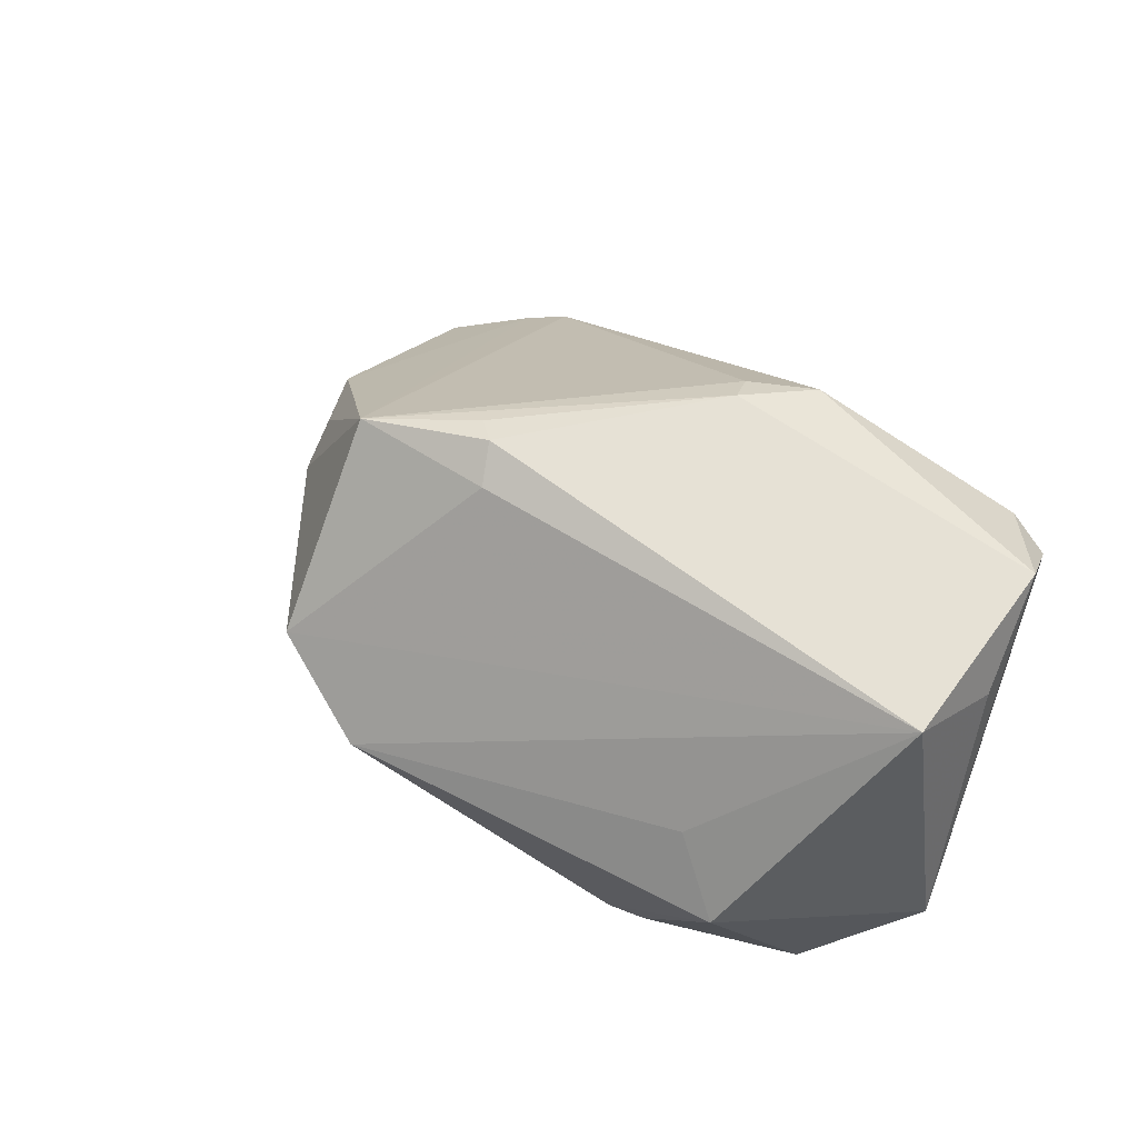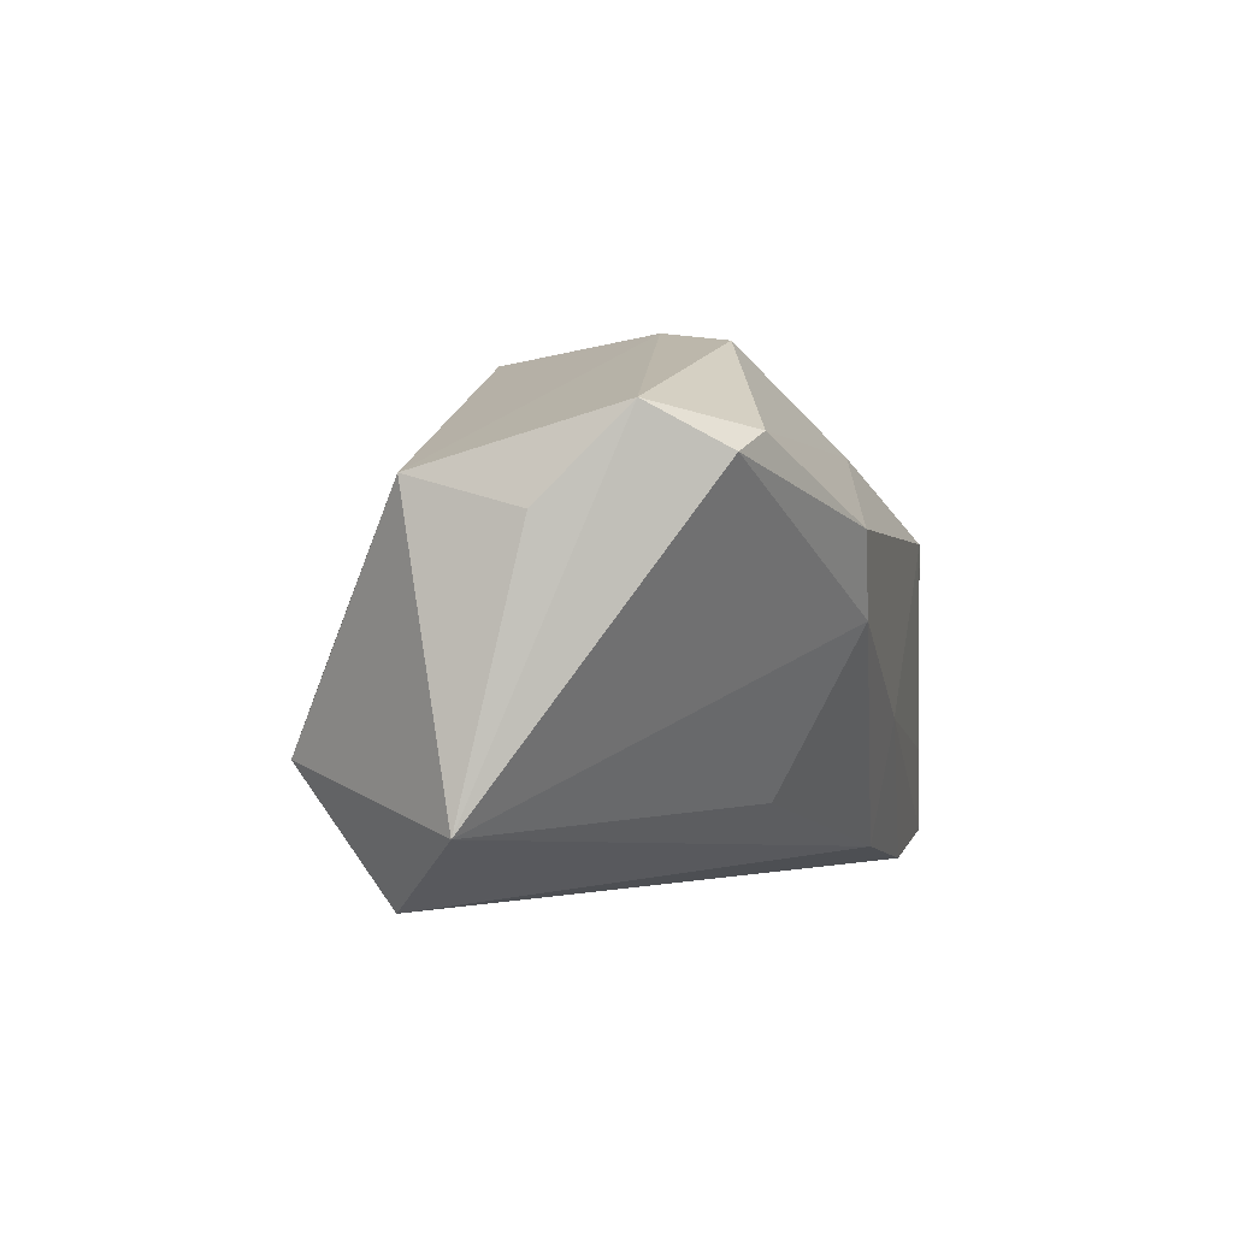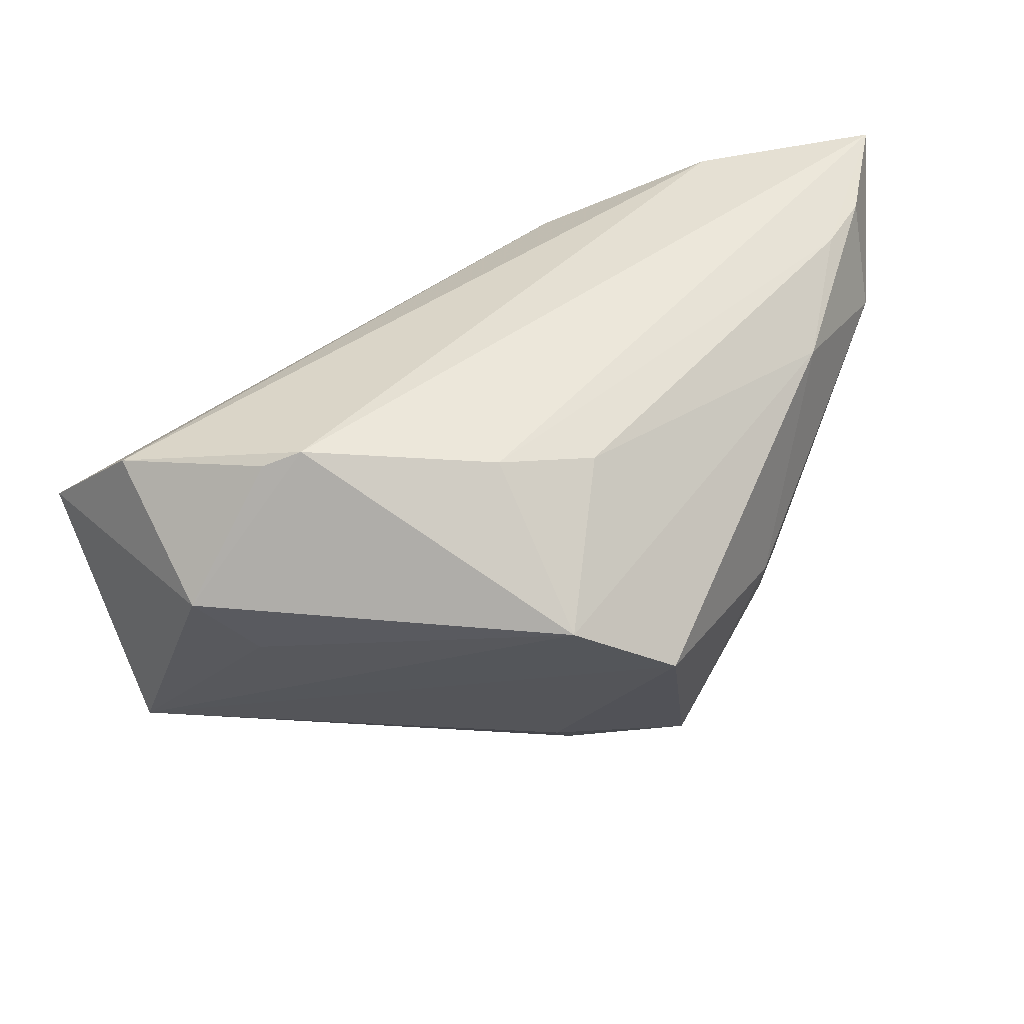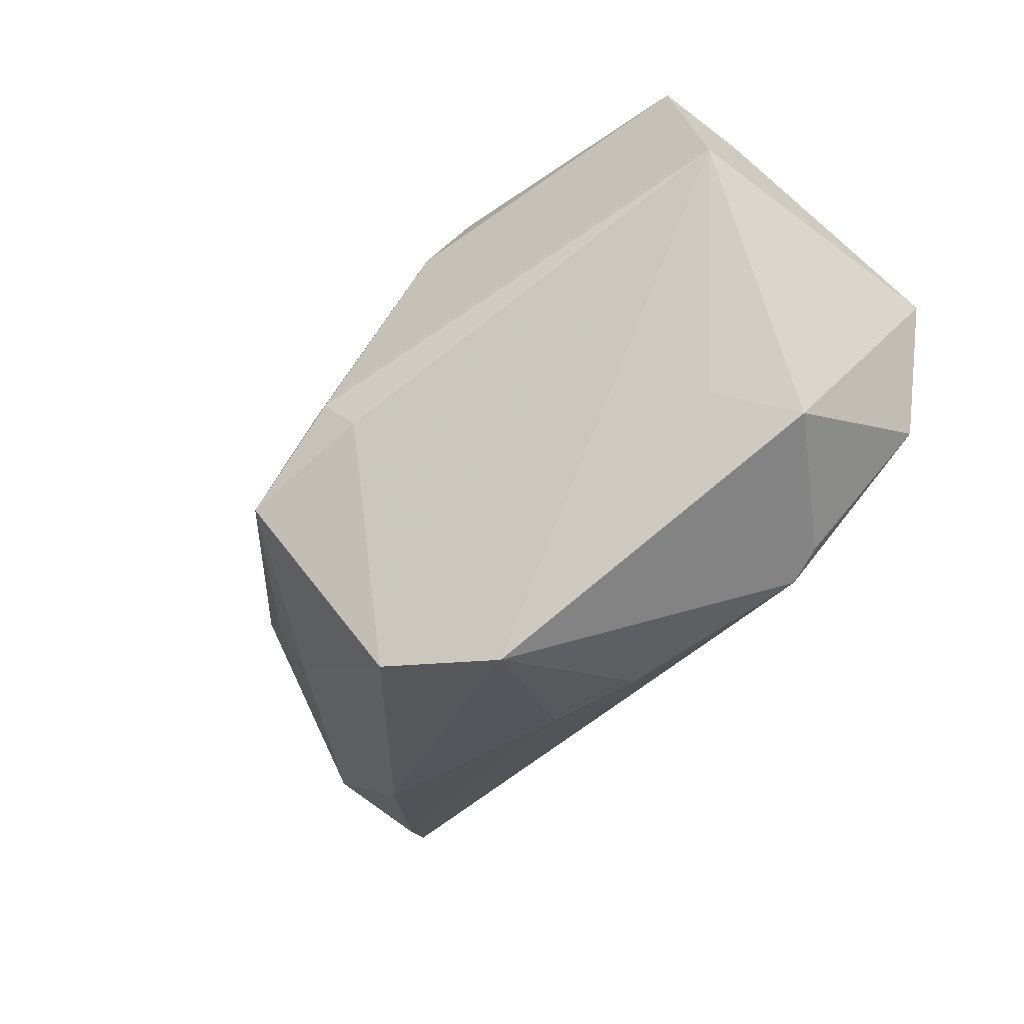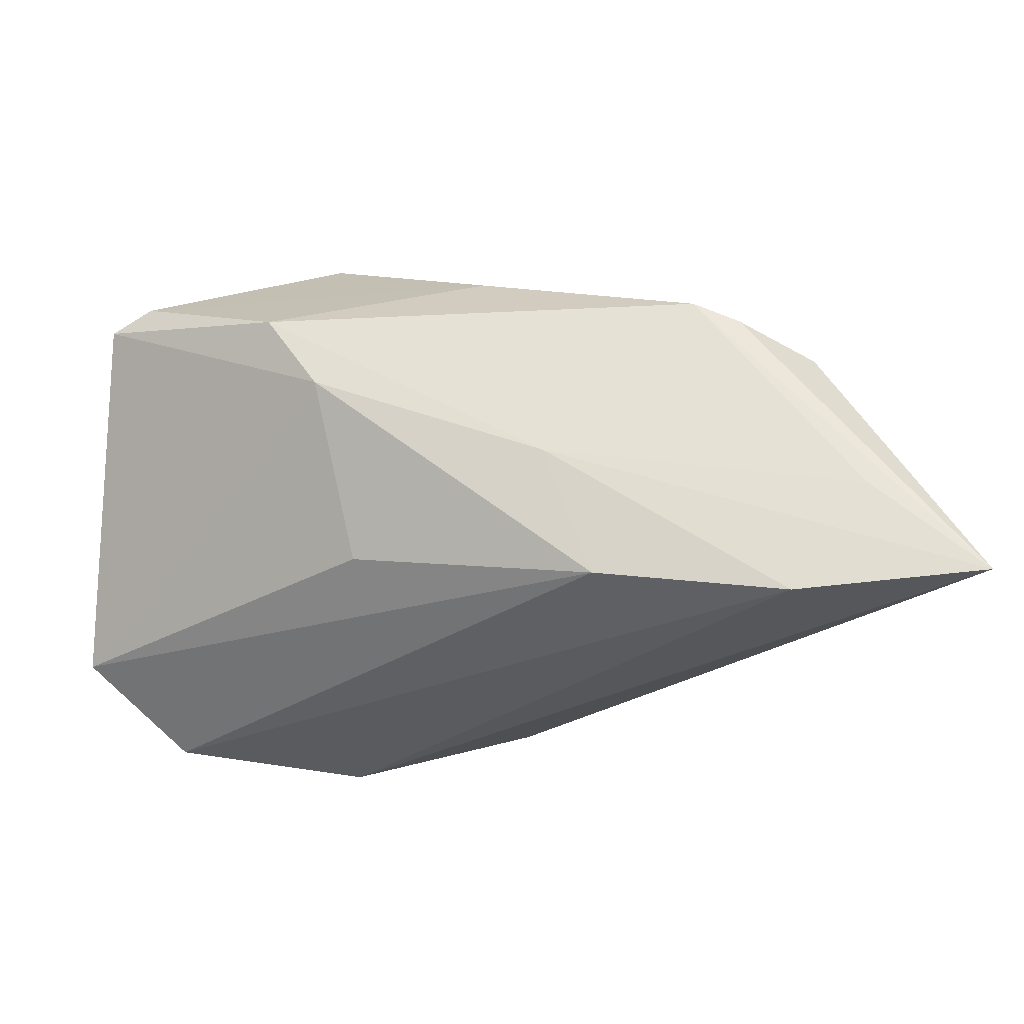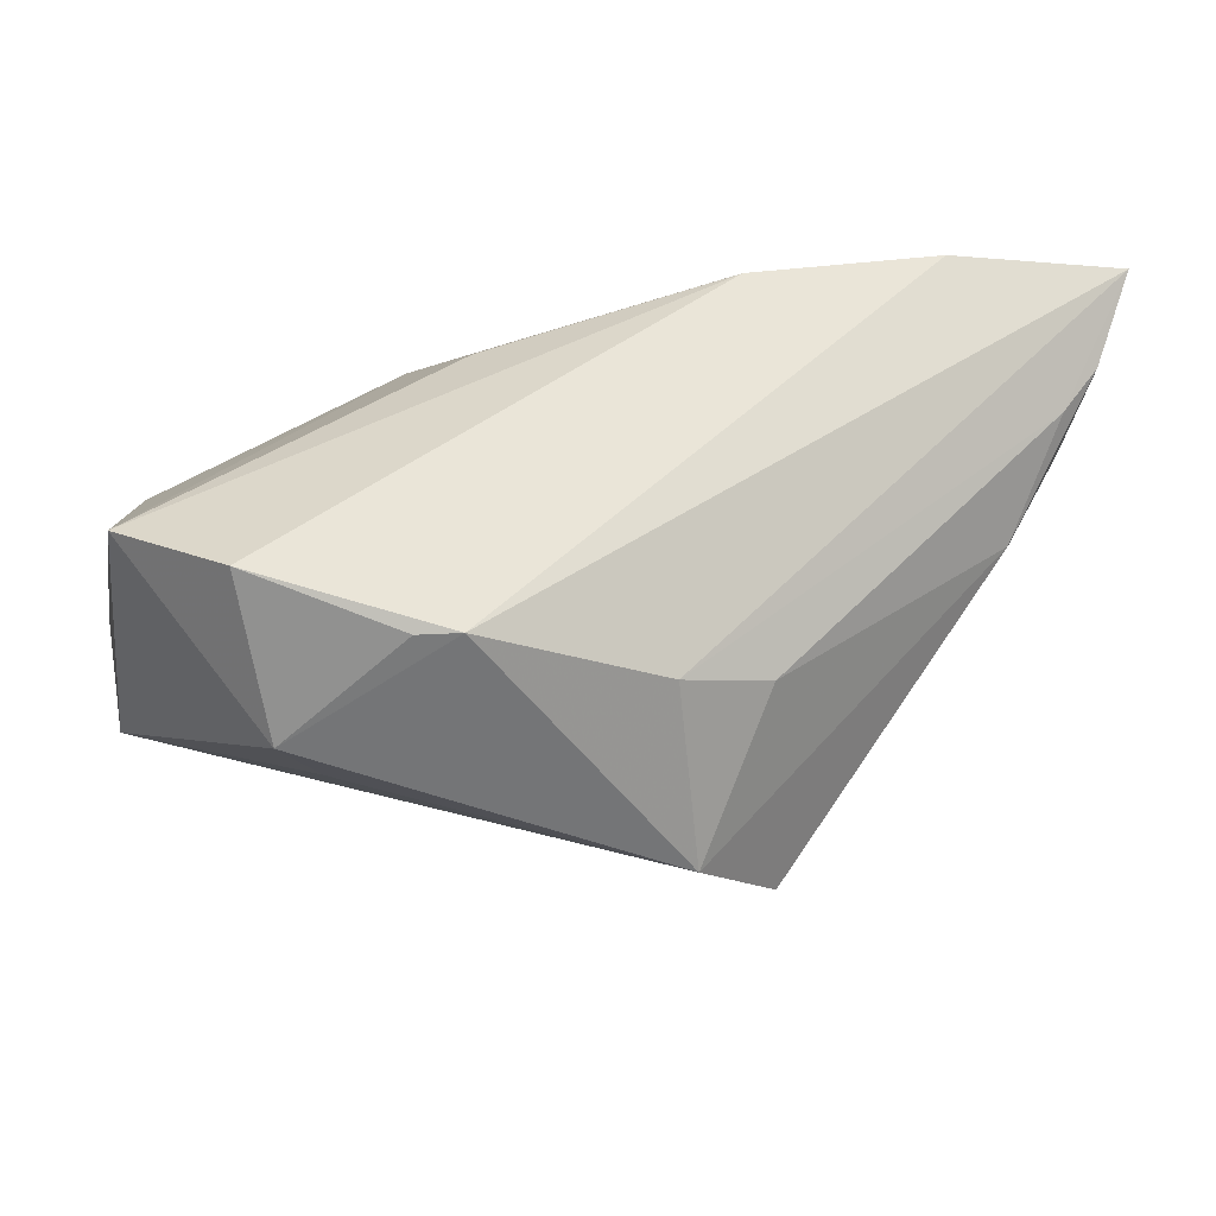
<metadata>
{"format":"obj","ext":"obj","renderer":"f3d","projection":"perspective","resolution":1024,"background":"white","views":[{"elev":41.8,"azim":31.7,"up":"+Z"},{"elev":-1.2,"azim":96.8,"up":"+Z"},{"elev":-53.5,"azim":-167.7,"up":"+Y"},{"elev":-77.1,"azim":50.6,"up":"+Y"},{"elev":56.7,"azim":-177.2,"up":"+Y"},{"elev":-30.2,"azim":170.3,"up":"+Y"}]}
</metadata>
<code>
v -0.008082 0.02879 -0.00895
v -0.05159 0.01488 -0.01948
v 0.02073 0.01236 0.0304
v -0.004577 -0.0196 0.02738
v 0.05064 -0.01115 -0.01892
v 0.04888 -0.01656 0.01484
v 0.02702 -0.02842 -0.002527
v 0.03239 -0.03079 -0.01239
v 0.01445 0.01613 -0.01738
v 0.01301 0.008718 0.03087
v -0.05909 0.03173 -0.02485
v -0.01436 0.02595 -0.02393
v -0.03453 -0.00853 0.0171
v -0.03681 0.02905 -0.027
v -0.03574 -0.01196 0.01164
v 0.05137 -0.004017 0.01122
v 0.02018 -0.02428 -0.0261
v -0.01257 -0.03662 -0.002843
v -0.007236 -0.0235 -0.02013
v 0.0512 0.006024 0.0213
v -0.05572 0.02059 -0.02052
v -0.0312 0.03124 0.009527
v 0.04418 0.01722 0.0188
v -0.04528 0.01799 0.004004
v -0.04662 0.001758 -0.0112
v -0.008375 -0.01347 0.03115
v -0.04565 0.03169 -0.01374
v -0.01819 -0.02059 -0.01637
v 0.02022 0.02627 0.001534
v 0.0006314 0.02367 0.01986
v -0.02325 -0.03343 0.007248
v 0.0269 0.02624 0.01056
v -0.02558 0.03173 0.0116
v -0.03702 -0.00112 0.01771
v -0.02113 -0.01926 0.03004
v 0.04906 0.01504 0.01645
v -0.04065 0.02759 0.006605
v -0.05507 0.01744 -0.00727
v 0.01418 0.004367 0.03215
v 0.01522 -0.02407 -0.027
v -0.005671 -0.01628 0.03136
v 0.03822 -0.01883 -0.027
f 18 40 8
f 1 33 32
f 5 12 9
f 14 40 11
f 11 1 14
f 14 1 12
f 32 33 30
f 6 20 39
f 6 8 5
f 6 31 18
f 19 40 18
f 18 28 19
f 11 40 19
f 5 8 42
f 42 12 5
f 40 14 42
f 42 14 12
f 15 31 35
f 11 19 2
f 2 19 28
f 11 33 27
f 27 1 11
f 33 1 27
f 29 9 12
f 29 1 32
f 12 1 29
f 5 9 29
f 39 20 3
f 3 30 33
f 41 6 39
f 5 20 16
f 16 6 5
f 20 6 16
f 18 8 7
f 7 6 18
f 8 6 7
f 17 8 40
f 40 42 17
f 17 42 8
f 31 15 25
f 18 31 25
f 25 28 18
f 25 2 28
f 36 20 5
f 5 29 36
f 36 29 32
f 32 30 23
f 30 3 23
f 23 36 32
f 23 3 20
f 20 36 23
f 39 3 10
f 10 3 33
f 10 35 39
f 10 33 35
f 37 34 22
f 22 33 11
f 11 37 22
f 35 33 22
f 22 34 35
f 13 15 35
f 35 34 13
f 13 34 15
f 38 37 11
f 15 34 38
f 38 25 15
f 39 35 26
f 26 41 39
f 35 41 26
f 35 31 4
f 4 41 35
f 31 6 4
f 6 41 4
f 11 2 21
f 2 25 21
f 21 38 11
f 25 38 21
f 24 34 37
f 37 38 24
f 24 38 34

</code>
